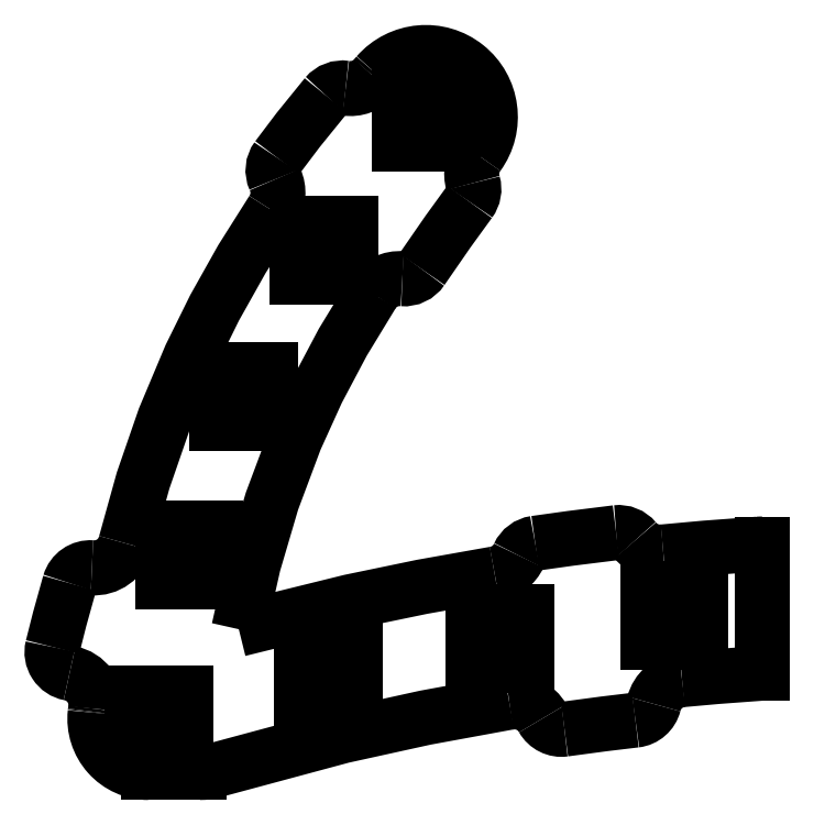
<metadata>
{"format":"dxf","ext":"dxf","renderer":"ezdxf+matplotlib","layout":"modelspace","background":"white","min_lineweight":24,"dpi":150}
</metadata>
<code>
0
SECTION
2
ENTITIES
0
LINE
8
VISIBLE
10
-50.09
20
-7.152
30
0
11
-45.09
21
-7.152
31
0
0
LINE
8
VISIBLE
10
-45.09
20
-7.152
30
0
11
-45.09
21
-12.15
31
0
0
LINE
8
VISIBLE
10
-50.09
20
-12.15
30
0
11
-45.09
21
-12.15
31
0
0
LINE
8
VISIBLE
10
-50.09
20
-7.152
30
0
11
-50.09
21
-12.15
31
0
0
LINE
8
VISIBLE
10
-59.57
20
-19.52
30
0
11
-54.57
21
-19.52
31
0
0
LINE
8
VISIBLE
10
-54.57
20
-19.52
30
0
11
-54.57
21
-24.52
31
0
0
LINE
8
VISIBLE
10
-59.57
20
-24.52
30
0
11
-54.57
21
-24.52
31
0
0
LINE
8
VISIBLE
10
-59.57
20
-19.52
30
0
11
-59.57
21
-24.52
31
0
0
LINE
8
VISIBLE
10
-67.07
20
-33.16
30
0
11
-62.07
21
-33.16
31
0
0
LINE
8
VISIBLE
10
-62.07
20
-33.16
30
0
11
-62.07
21
-38.16
31
0
0
LINE
8
VISIBLE
10
-67.07
20
-38.16
30
0
11
-62.07
21
-38.16
31
0
0
LINE
8
VISIBLE
10
-67.07
20
-33.16
30
0
11
-67.07
21
-38.16
31
0
0
LINE
8
VISIBLE
10
-72.1
20
-47.9
30
0
11
-67.1
21
-47.9
31
0
0
LINE
8
VISIBLE
10
-67.1
20
-47.9
30
0
11
-67.1
21
-52.9
31
0
0
LINE
8
VISIBLE
10
-72.1
20
-52.9
30
0
11
-67.1
21
-52.9
31
0
0
LINE
8
VISIBLE
10
-72.1
20
-47.9
30
0
11
-72.1
21
-52.9
31
0
0
LINE
8
VISIBLE
10
-74.88
20
-63.23
30
0
11
-69.88
21
-63.23
31
0
0
LINE
8
VISIBLE
10
-69.88
20
-63.23
30
0
11
-69.88
21
-68.23
31
0
0
LINE
8
VISIBLE
10
-74.88
20
-68.23
30
0
11
-69.88
21
-68.23
31
0
0
LINE
8
VISIBLE
10
-74.88
20
-63.23
30
0
11
-74.88
21
-68.23
31
0
0
LINE
8
VISIBLE
10
-59.15
20
-58.86
30
0
11
-54.15
21
-58.86
31
0
0
LINE
8
VISIBLE
10
-54.15
20
-58.86
30
0
11
-54.15
21
-63.86
31
0
0
LINE
8
VISIBLE
10
-59.15
20
-63.86
30
0
11
-54.15
21
-63.86
31
0
0
LINE
8
VISIBLE
10
-59.15
20
-58.86
30
0
11
-59.15
21
-63.86
31
0
0
LINE
8
VISIBLE
10
-43.16
20
-55.65
30
0
11
-38.16
21
-55.65
31
0
0
LINE
8
VISIBLE
10
-38.16
20
-55.65
30
0
11
-38.16
21
-60.65
31
0
0
LINE
8
VISIBLE
10
-43.16
20
-60.65
30
0
11
-38.16
21
-60.65
31
0
0
LINE
8
VISIBLE
10
-43.16
20
-55.65
30
0
11
-43.16
21
-60.65
31
0
0
LINE
8
VISIBLE
10
-26.98
20
-53.53
30
0
11
-21.98
21
-53.53
31
0
0
LINE
8
VISIBLE
10
-21.98
20
-53.53
30
0
11
-21.98
21
-58.53
31
0
0
LINE
8
VISIBLE
10
-26.98
20
-58.53
30
0
11
-21.98
21
-58.53
31
0
0
LINE
8
VISIBLE
10
-26.98
20
-53.53
30
0
11
-26.98
21
-58.53
31
0
0
LINE
8
VISIBLE
10
-73.37
20
-70.62
30
0
11
-68.64
21
-70.62
31
0
0
ARC
8
VISIBLE
10
-68.64
20
-65.62
30
0
40
5
50
270
51
286.7
0
POLYLINE
8
VISIBLE
66
     1
10
0
20
0
30
0
70
   128
0
VERTEX
8
VISIBLE
10
-39.82
20
-64.09
30
0
0
VERTEX
8
VISIBLE
10
-47.64
20
-65.53
30
0
0
VERTEX
8
VISIBLE
10
-55.35
20
-67.22
30
0
0
VERTEX
8
VISIBLE
10
-67.2
20
-70.41
30
0
0
SEQEND
8
VISIBLE
0
ARC
8
VISIBLE
10
-39.33
20
-67.05
30
0
40
3
50
29.25
51
99.41
0
ARC
8
VISIBLE
10
-34.97
20
-64.61
30
0
40
2
50
209.2
51
278
0
POLYLINE
8
VISIBLE
66
     1
10
0
20
0
30
0
70
   128
0
VERTEX
8
VISIBLE
10
-34.69
20
-66.59
30
0
0
VERTEX
8
VISIBLE
10
-30.99
20
-66.1
30
0
0
VERTEX
8
VISIBLE
10
-28.09
20
-65.75
30
0
0
SEQEND
8
VISIBLE
0
ARC
8
VISIBLE
10
-28.32
20
-63.76
30
0
40
2
50
276.5
51
345.9
0
ARC
8
VISIBLE
10
-23.47
20
-64.98
30
0
40
3
50
95.52
51
165.9
0
POLYLINE
8
VISIBLE
66
     1
10
0
20
0
30
0
70
   128
0
VERTEX
8
VISIBLE
10
-16.28
20
-61.38
30
0
0
VERTEX
8
VISIBLE
10
-20.47
20
-61.7
30
0
0
VERTEX
8
VISIBLE
10
-23.75
20
-61.99
30
0
0
SEQEND
8
VISIBLE
0
LINE
8
VISIBLE
10
-16.28
20
-49.37
30
0
11
-16.28
21
-61.38
31
0
0
ARC
8
VISIBLE
10
-16.28
20
-55.37
30
0
40
6
50
90
51
93.67
0
POLYLINE
8
VISIBLE
66
     1
10
0
20
0
30
0
70
   128
0
VERTEX
8
VISIBLE
10
-16.67
20
-49.38
30
0
0
VERTEX
8
VISIBLE
10
-21.62
20
-49.75
30
0
0
VERTEX
8
VISIBLE
10
-25.51
20
-50.1
30
0
0
SEQEND
8
VISIBLE
0
ARC
8
VISIBLE
10
-25.8
20
-47.12
30
0
40
3
50
219.6
51
275.7
0
ARC
8
VISIBLE
10
-29.65
20
-50.3
30
0
40
2
50
39.58
51
96.58
0
POLYLINE
8
VISIBLE
66
     1
10
0
20
0
30
0
70
   128
0
VERTEX
8
VISIBLE
10
-29.88
20
-48.32
30
0
0
VERTEX
8
VISIBLE
10
-34.11
20
-48.84
30
0
0
VERTEX
8
VISIBLE
10
-37.41
20
-49.3
30
0
0
SEQEND
8
VISIBLE
0
ARC
8
VISIBLE
10
-37.12
20
-51.28
30
0
40
2
50
98.31
51
155.3
0
ARC
8
VISIBLE
10
-41.67
20
-49.19
30
0
40
3
50
279.3
51
335.3
0
POLYLINE
8
VISIBLE
66
     1
10
0
20
0
30
0
70
   128
0
VERTEX
8
VISIBLE
10
-41.18
20
-52.15
30
0
0
VERTEX
8
VISIBLE
10
-47.94
20
-53.35
30
0
0
VERTEX
8
VISIBLE
10
-54.62
20
-54.74
30
0
0
VERTEX
8
VISIBLE
10
-64.98
20
-57.3
30
0
0
SEQEND
8
VISIBLE
0
POLYLINE
8
VISIBLE
66
     1
10
0
20
0
30
0
70
   128
0
VERTEX
8
VISIBLE
10
-64.98
20
-57.3
30
0
0
VERTEX
8
VISIBLE
10
-63.62
20
-51.26
30
0
0
VERTEX
8
VISIBLE
10
-61.9
20
-45.39
30
0
0
VERTEX
8
VISIBLE
10
-59.74
20
-39.62
30
0
0
VERTEX
8
VISIBLE
10
-57.7
20
-35.12
30
0
0
VERTEX
8
VISIBLE
10
-55.31
20
-30.61
30
0
0
VERTEX
8
VISIBLE
10
-52.54
20
-26.05
30
0
0
SEQEND
8
VISIBLE
0
ARC
8
VISIBLE
10
-50.02
20
-27.68
30
0
40
3
50
85.24
51
147
0
ARC
8
VISIBLE
10
-49.61
20
-22.7
30
0
40
2
50
265.2
51
326.1
0
POLYLINE
8
VISIBLE
66
     1
10
0
20
0
30
0
70
   128
0
VERTEX
8
VISIBLE
10
-47.95
20
-23.82
30
0
0
VERTEX
8
VISIBLE
10
-45.51
20
-20.3
30
0
0
VERTEX
8
VISIBLE
10
-43.51
20
-17.54
30
0
0
SEQEND
8
VISIBLE
0
ARC
8
VISIBLE
10
-45.12
20
-16.35
30
0
40
2
50
323.4
51
16.16
0
ARC
8
VISIBLE
10
-40.32
20
-14.96
30
0
40
3
50
143.8
51
196.2
0
ARC
8
VISIBLE
10
-47.59
20
-9.652
30
0
40
6
50
323.8
51
138.9
0
POLYLINE
8
VISIBLE
66
     1
10
0
20
0
30
0
70
   128
0
VERTEX
8
VISIBLE
10
-52.34
20
-5.971
30
0
0
VERTEX
8
VISIBLE
10
-52.21
20
-5.826
30
0
0
VERTEX
8
VISIBLE
10
-52.11
20
-5.711
30
0
0
SEQEND
8
VISIBLE
0
ARC
8
VISIBLE
10
-54.6
20
-4.006
30
0
40
3
50
261.5
51
319.1
0
ARC
8
VISIBLE
10
-55.34
20
-8.952
30
0
40
2
50
81.55
51
139.8
0
POLYLINE
8
VISIBLE
66
     1
10
0
20
0
30
0
70
   128
0
VERTEX
8
VISIBLE
10
-56.86
20
-7.662
30
0
0
VERTEX
8
VISIBLE
10
-59.44
20
-10.84
30
0
0
VERTEX
8
VISIBLE
10
-61.41
20
-13.44
30
0
0
SEQEND
8
VISIBLE
0
ARC
8
VISIBLE
10
-59.79
20
-14.62
30
0
40
2
50
143.8
51
204.6
0
ARC
8
VISIBLE
10
-64.34
20
-16.7
30
0
40
3
50
326.3
51
24.57
0
POLYLINE
8
VISIBLE
66
     1
10
0
20
0
30
0
70
   128
0
VERTEX
8
VISIBLE
10
-75.51
20
-49.31
30
0
0
VERTEX
8
VISIBLE
10
-73.88
20
-43.47
30
0
0
VERTEX
8
VISIBLE
10
-71.88
20
-37.67
30
0
0
VERTEX
8
VISIBLE
10
-69.46
20
-31.91
30
0
0
VERTEX
8
VISIBLE
10
-67.23
20
-27.4
30
0
0
VERTEX
8
VISIBLE
10
-64.7
20
-22.89
30
0
0
VERTEX
8
VISIBLE
10
-61.85
20
-18.37
30
0
0
SEQEND
8
VISIBLE
0
ARC
8
VISIBLE
10
-78.42
20
-48.59
30
0
40
3
50
265.7
51
346.1
0
ARC
8
VISIBLE
10
-78.79
20
-53.58
30
0
40
2
50
85.72
51
163.7
0
POLYLINE
8
VISIBLE
66
     1
10
0
20
0
30
0
70
   128
0
VERTEX
8
VISIBLE
10
-80.71
20
-53.01
30
0
0
VERTEX
8
VISIBLE
10
-81.64
20
-56.33
30
0
0
VERTEX
8
VISIBLE
10
-82.3
20
-58.95
30
0
0
SEQEND
8
VISIBLE
0
ARC
8
VISIBLE
10
-80.36
20
-59.42
30
0
40
2
50
166.4
51
259.5
0
ARC
8
VISIBLE
10
-81.27
20
-64.33
30
0
40
3
50
352.8
51
79.45
0
POLYLINE
8
VISIBLE
66
     1
10
0
20
0
30
0
70
   128
0
VERTEX
8
VISIBLE
10
-78.33
20
-64.99
30
0
0
VERTEX
8
VISIBLE
10
-78.31
20
-64.83
30
0
0
VERTEX
8
VISIBLE
10
-78.29
20
-64.71
30
0
0
SEQEND
8
VISIBLE
0
ARC
8
VISIBLE
10
-72.38
20
-65.73
30
0
40
6
50
172.9
51
173.7
0
ARC
8
VISIBLE
10
-73.37
20
-65.62
30
0
40
5
50
173.7
51
270
0
ENDSEC
0
EOF

</code>
